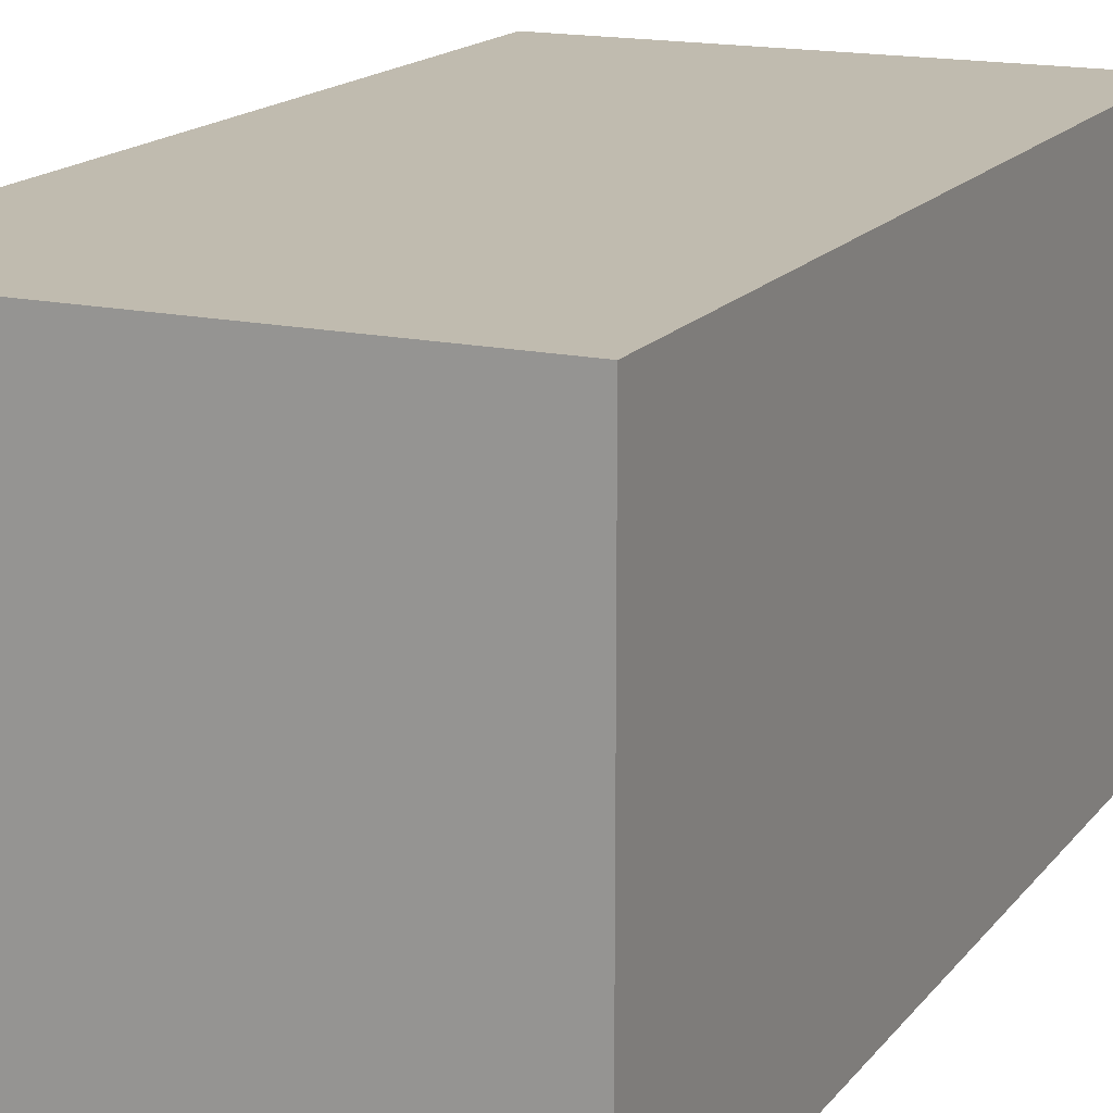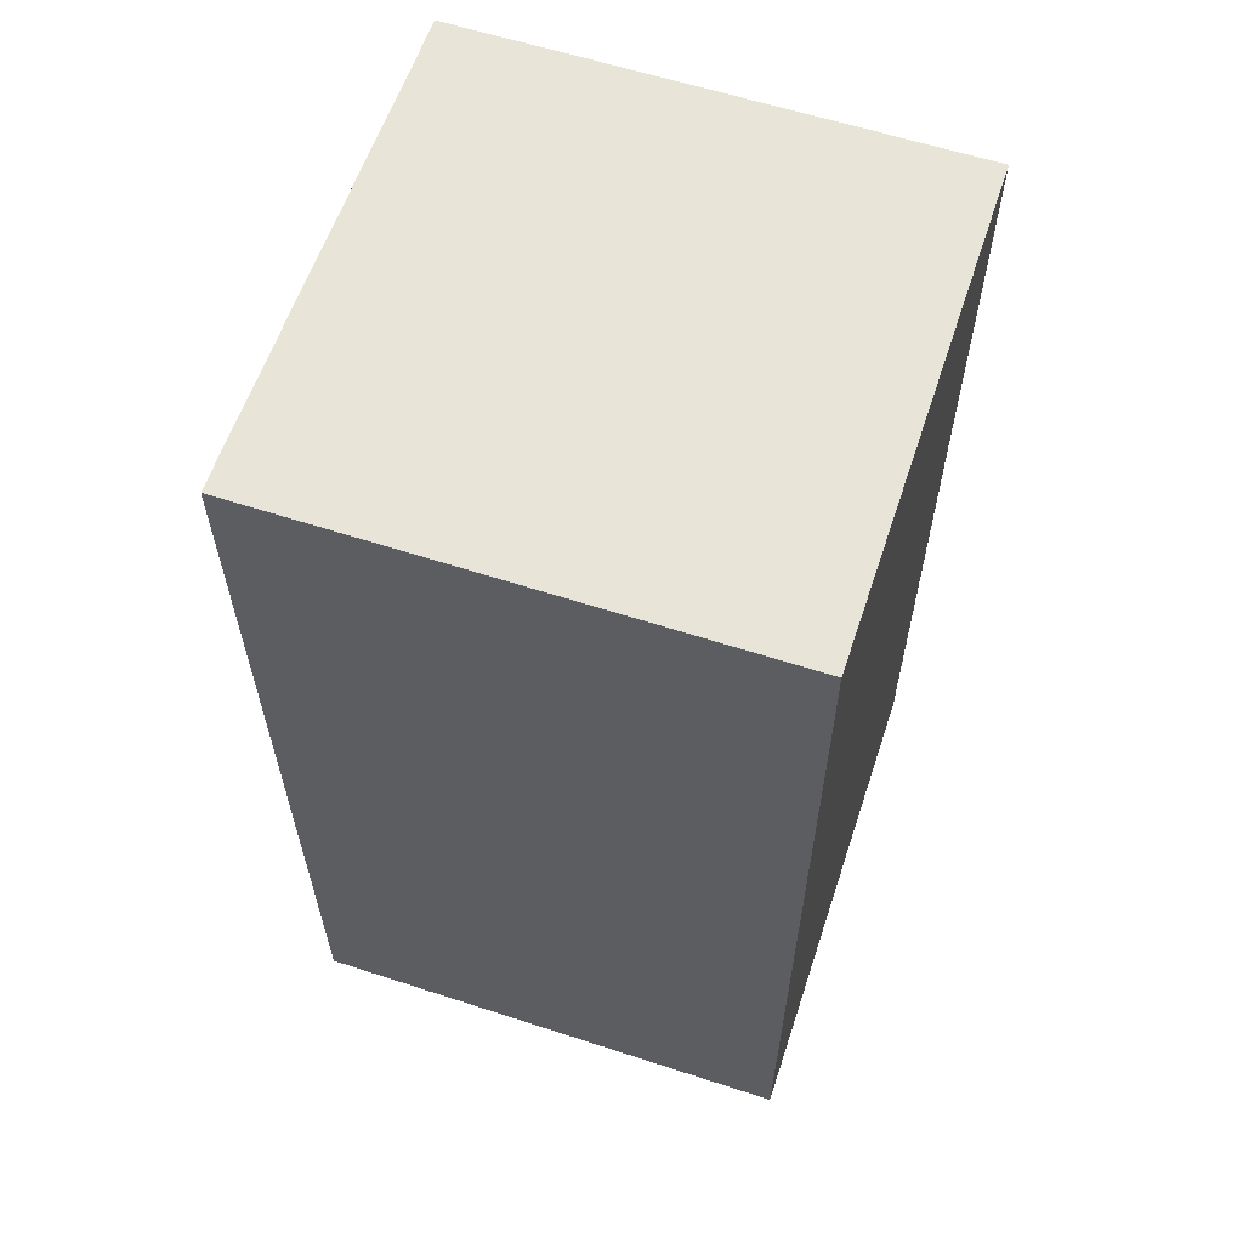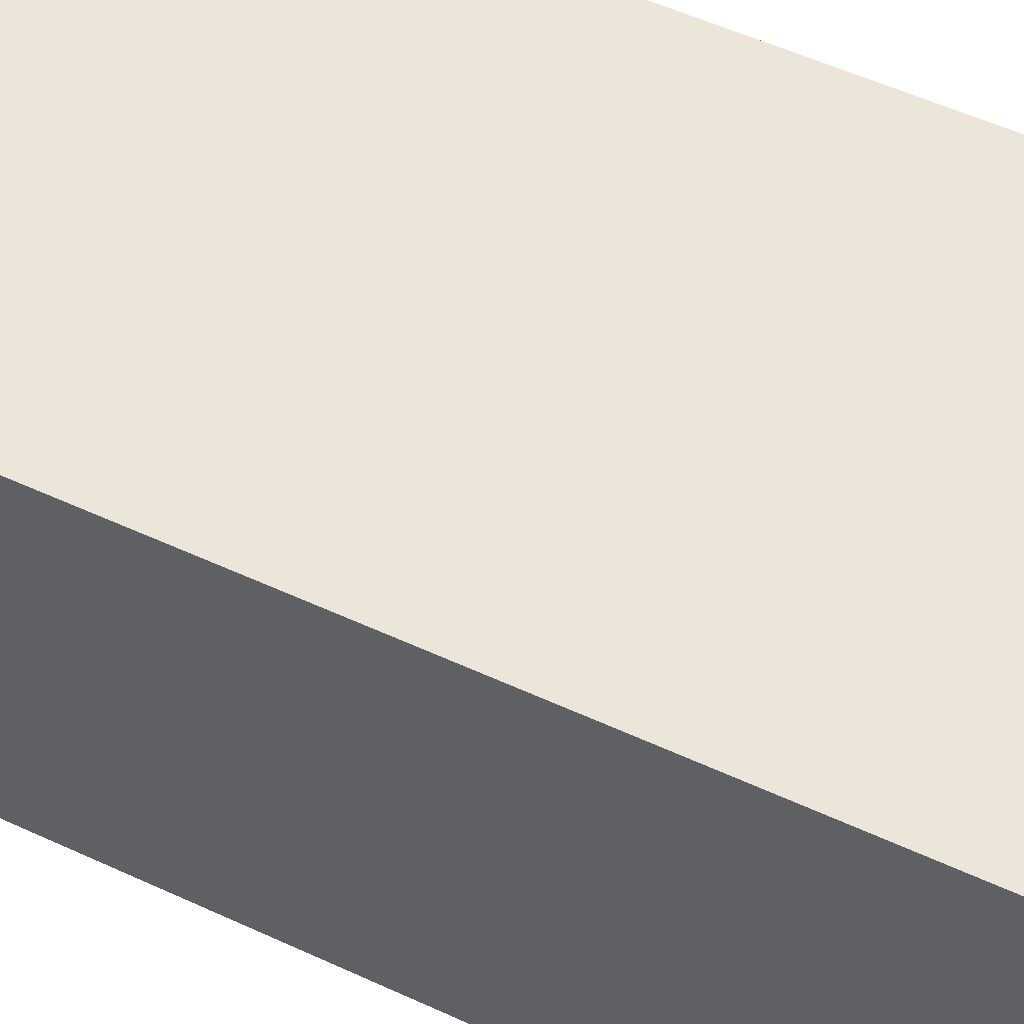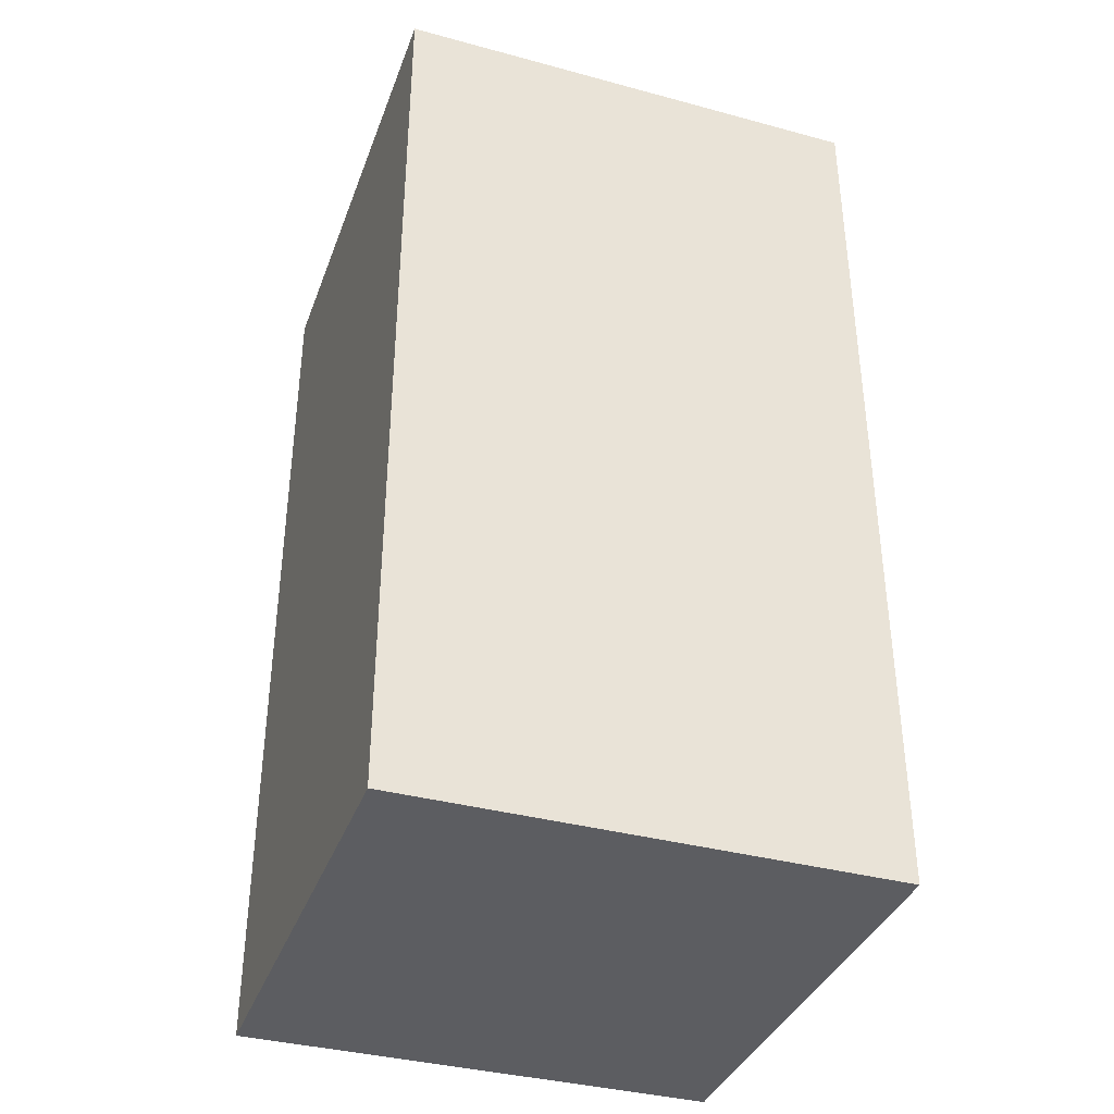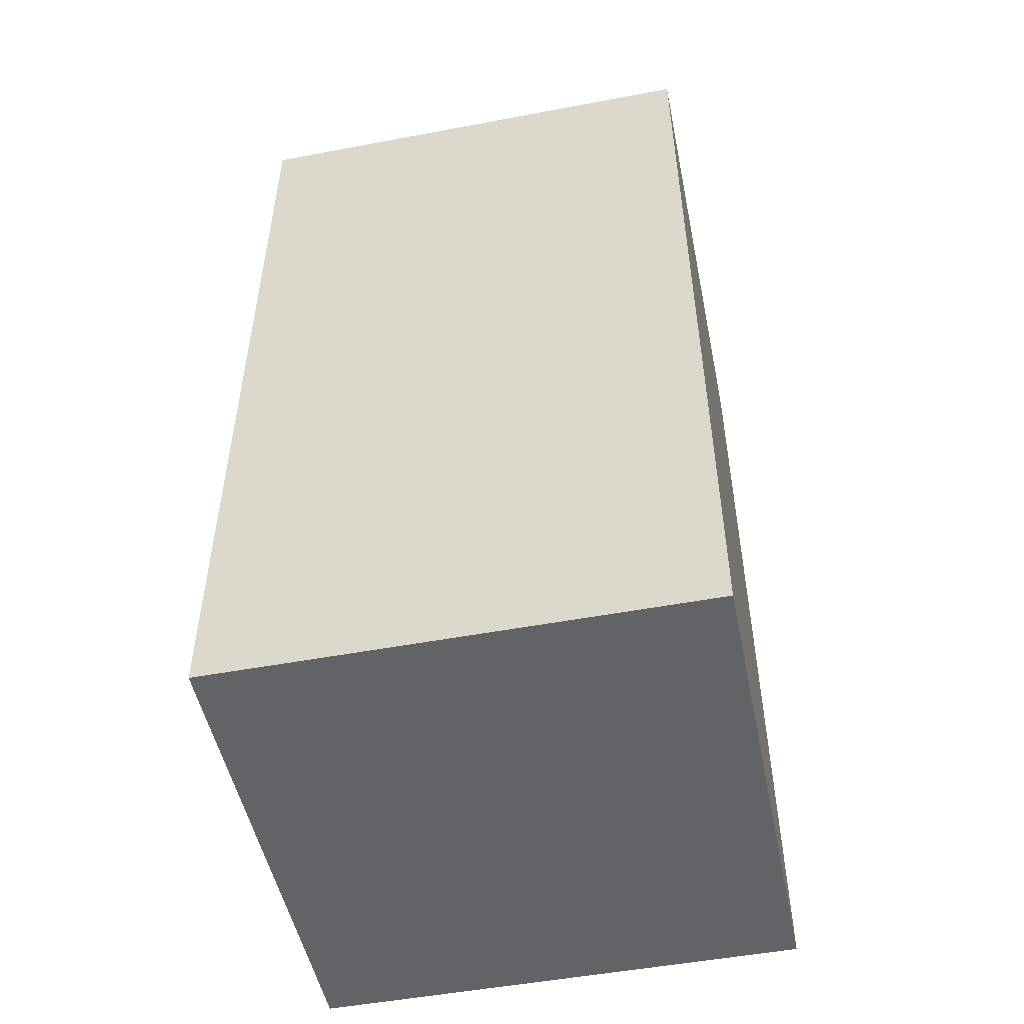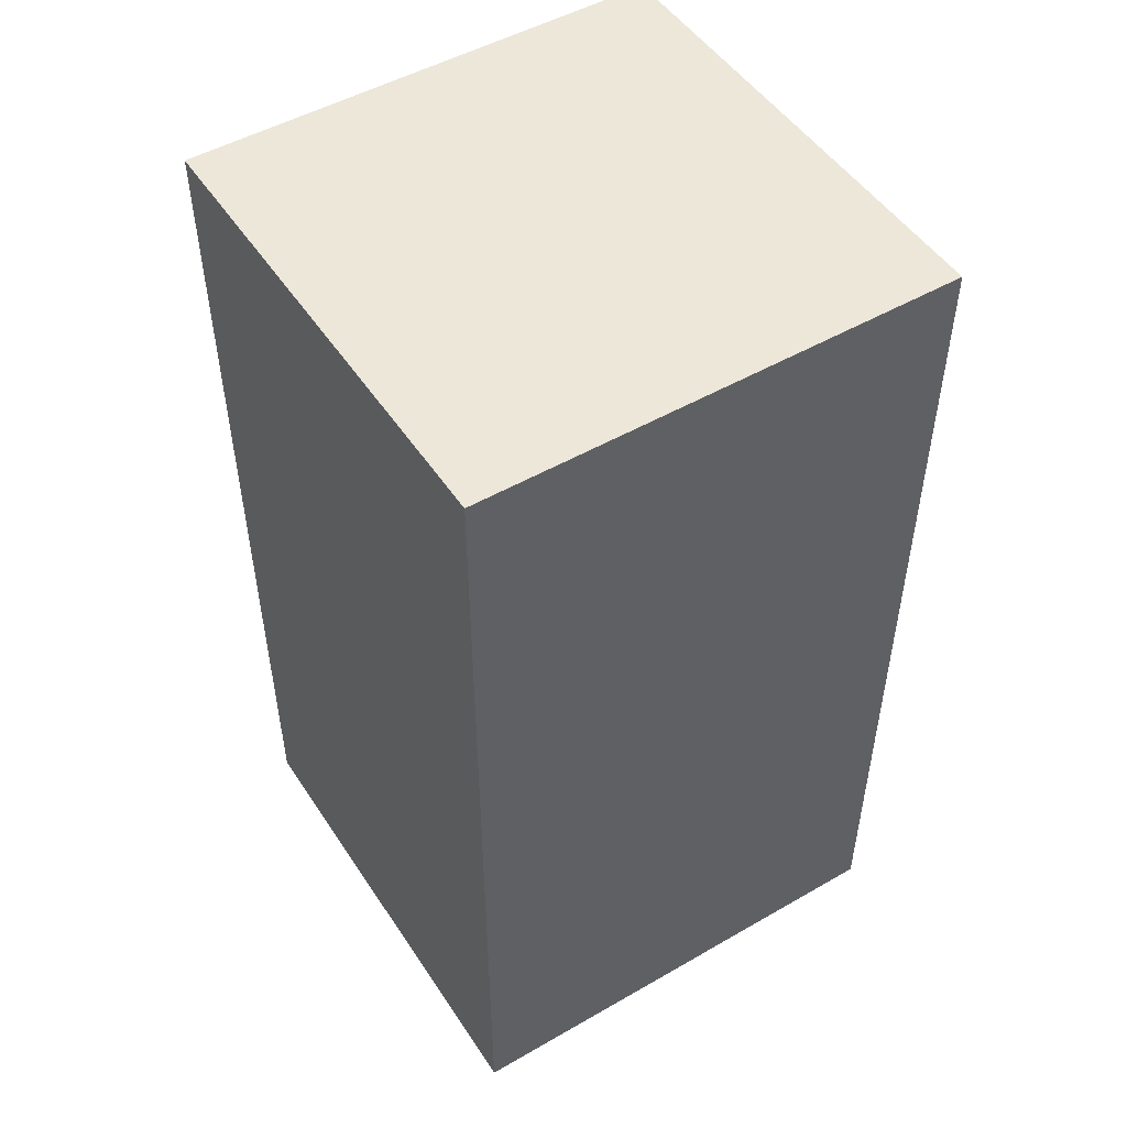
<metadata>
{"format":"obj","ext":"obj","renderer":"f3d","projection":"perspective","resolution":1024,"background":"white","views":[{"elev":16.1,"azim":24.6,"up":"+Y"},{"elev":60.6,"azim":-161.6,"up":"+Z"},{"elev":57.5,"azim":-64.7,"up":"+Y"},{"elev":-37.2,"azim":160.9,"up":"+Z"},{"elev":-50.8,"azim":-78.4,"up":"+Z"},{"elev":50.0,"azim":147.7,"up":"+Z"}]}
</metadata>
<code>
g pb_Mesh868958
v -0 0 0
v -6 0 0
v -0 6 0
v -6 6 0
v -6 0 0
v -6 7.133e-07 -11.48
v -6 6 0
v -6 6 -11.48
v -6 7.133e-07 -11.48
v -0 7.133e-07 -11.48
v -6 6 -11.48
v -0 6 -11.48
v -0 7.133e-07 -11.48
v -0 0 0
v -0 6 -11.48
v -0 6 0
v -0 6 0
v -6 6 0
v -0 6 -11.48
v -6 6 -11.48
v -0 7.133e-07 -11.48
v -6 7.133e-07 -11.48
v -0 0 0
v -6 0 0
g pb_Mesh868958_0
f 3 2 1
f 3 4 2
f 7 6 5
f 7 8 6
f 11 10 9
f 11 12 10
f 15 14 13
f 15 16 14
f 19 18 17
f 19 20 18
f 23 22 21
f 23 24 22

</code>
